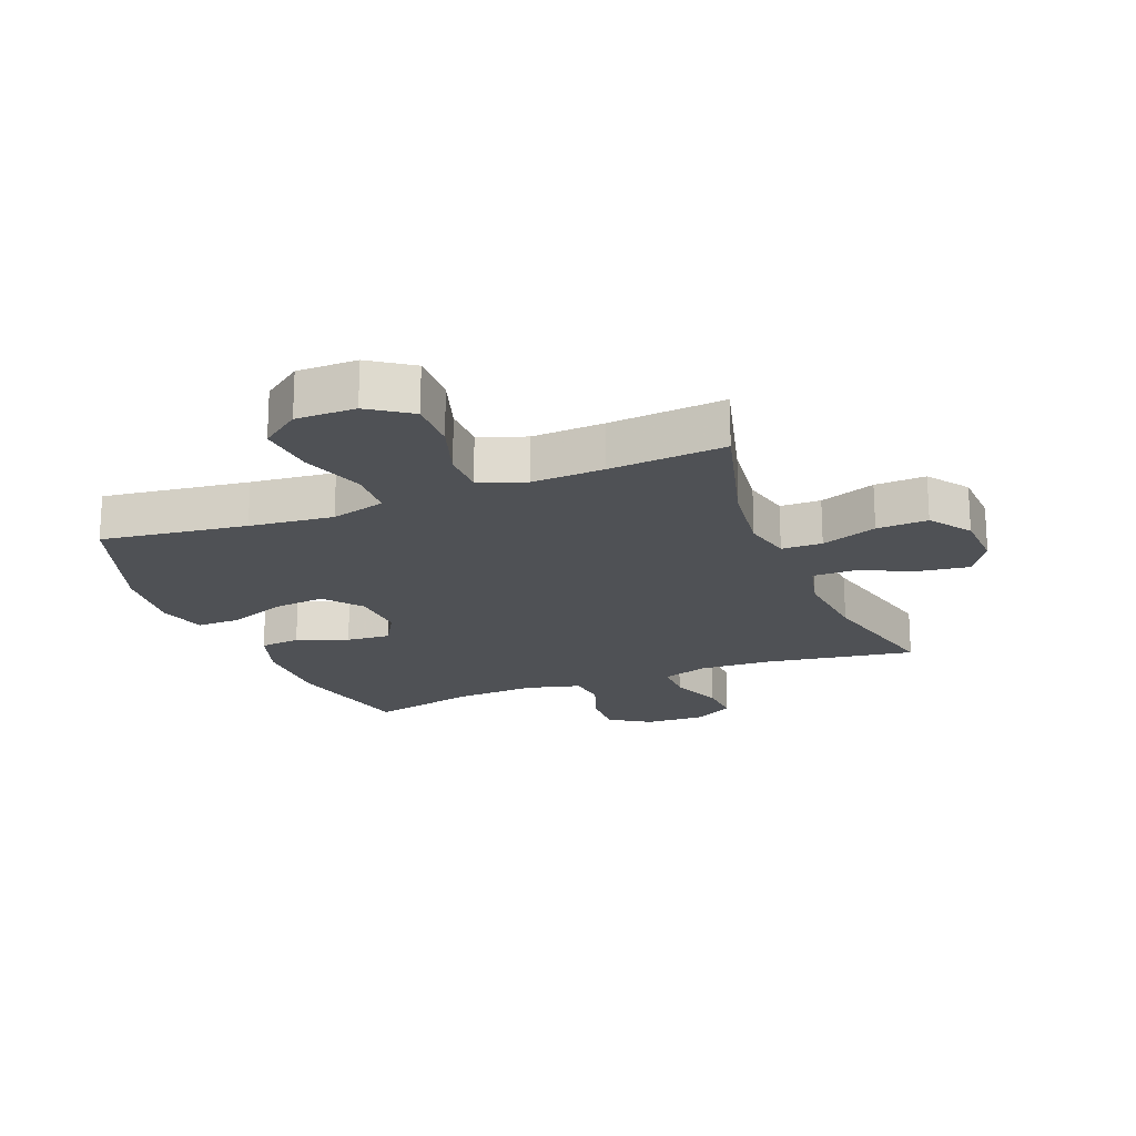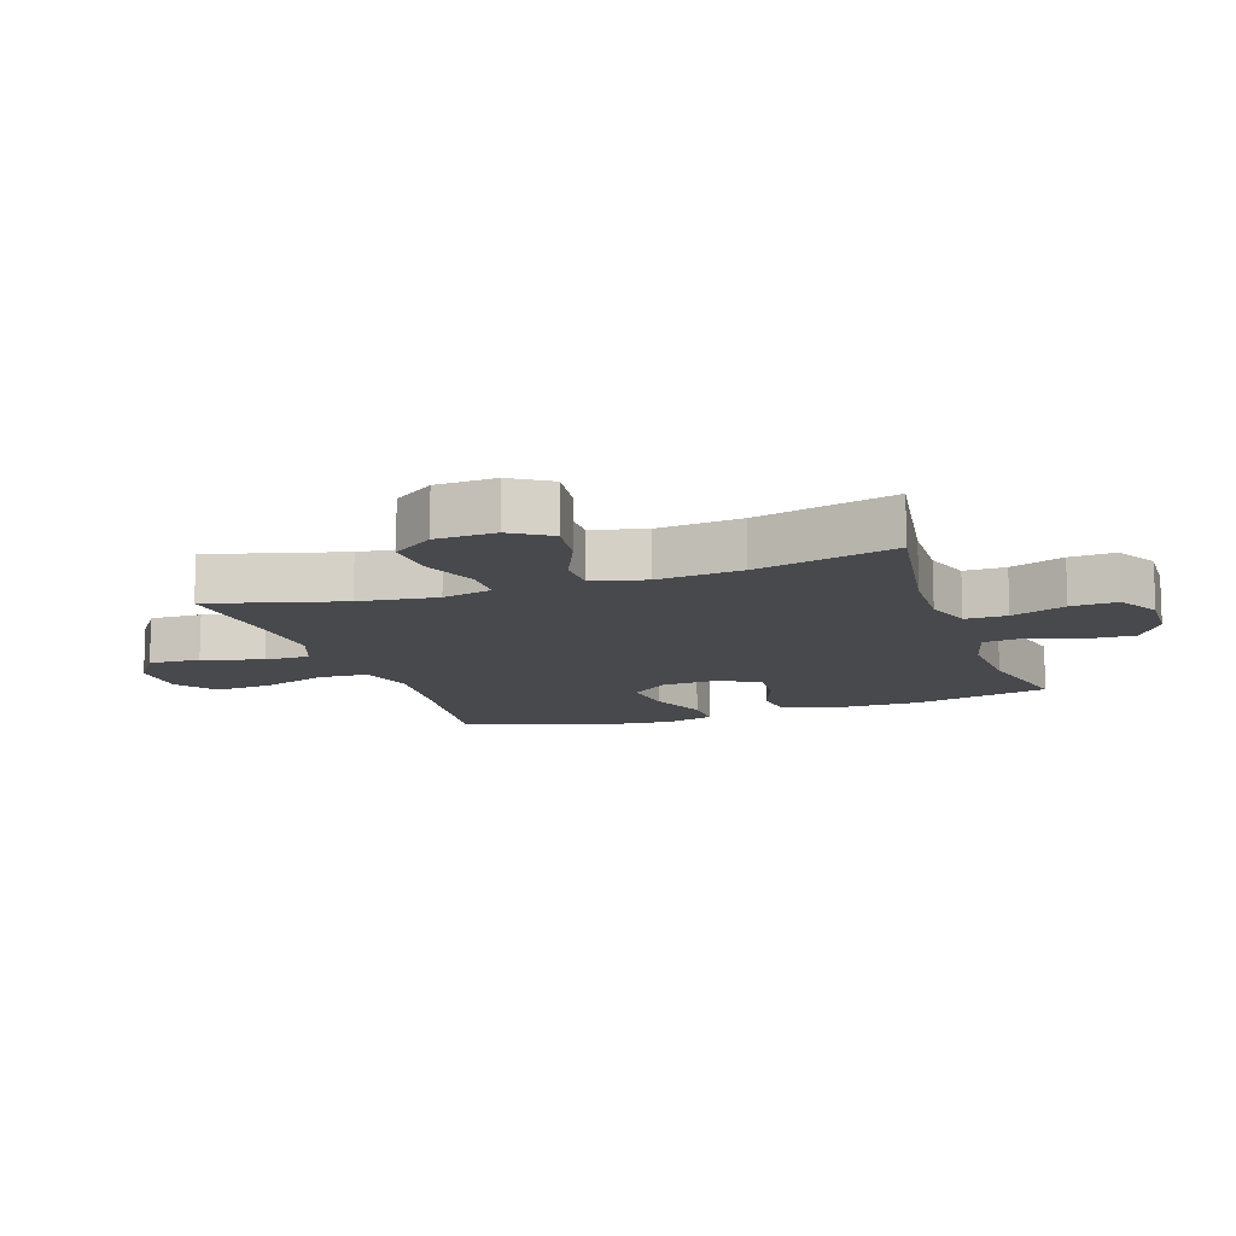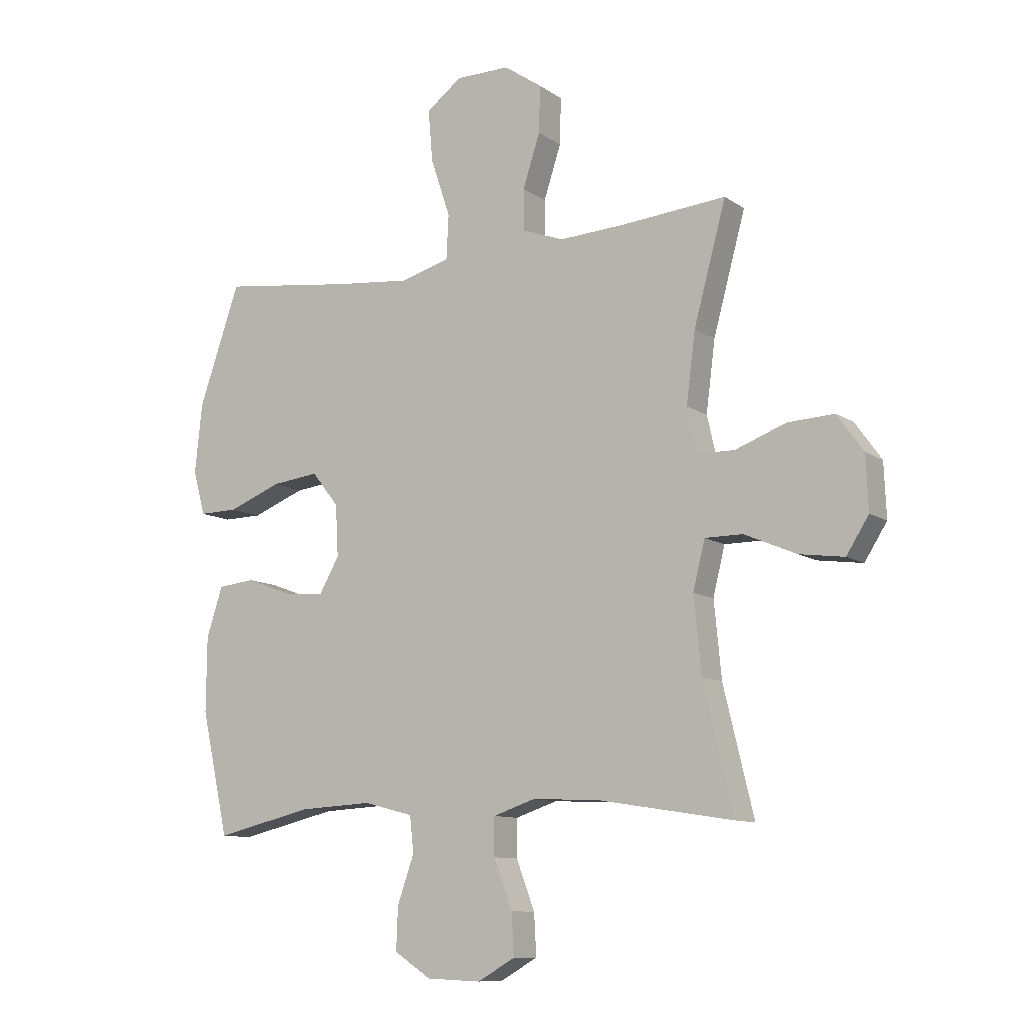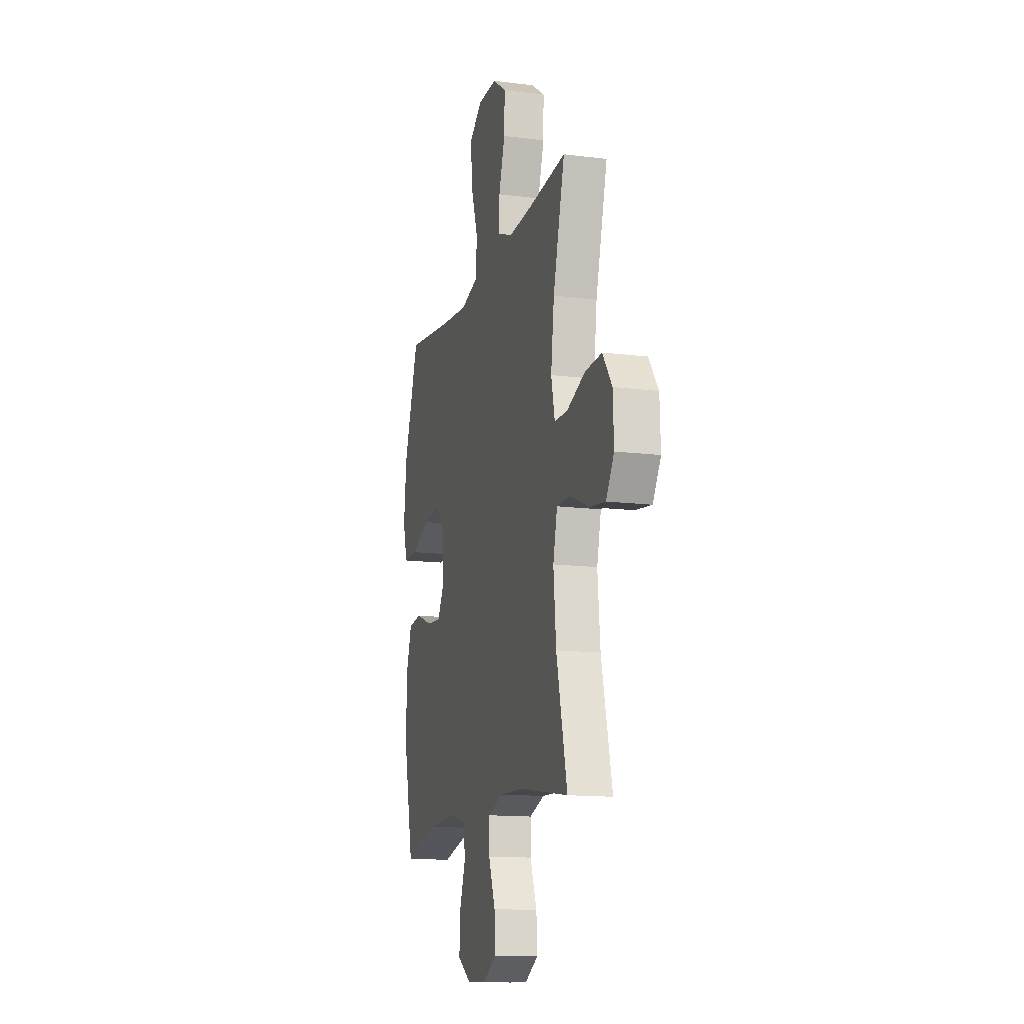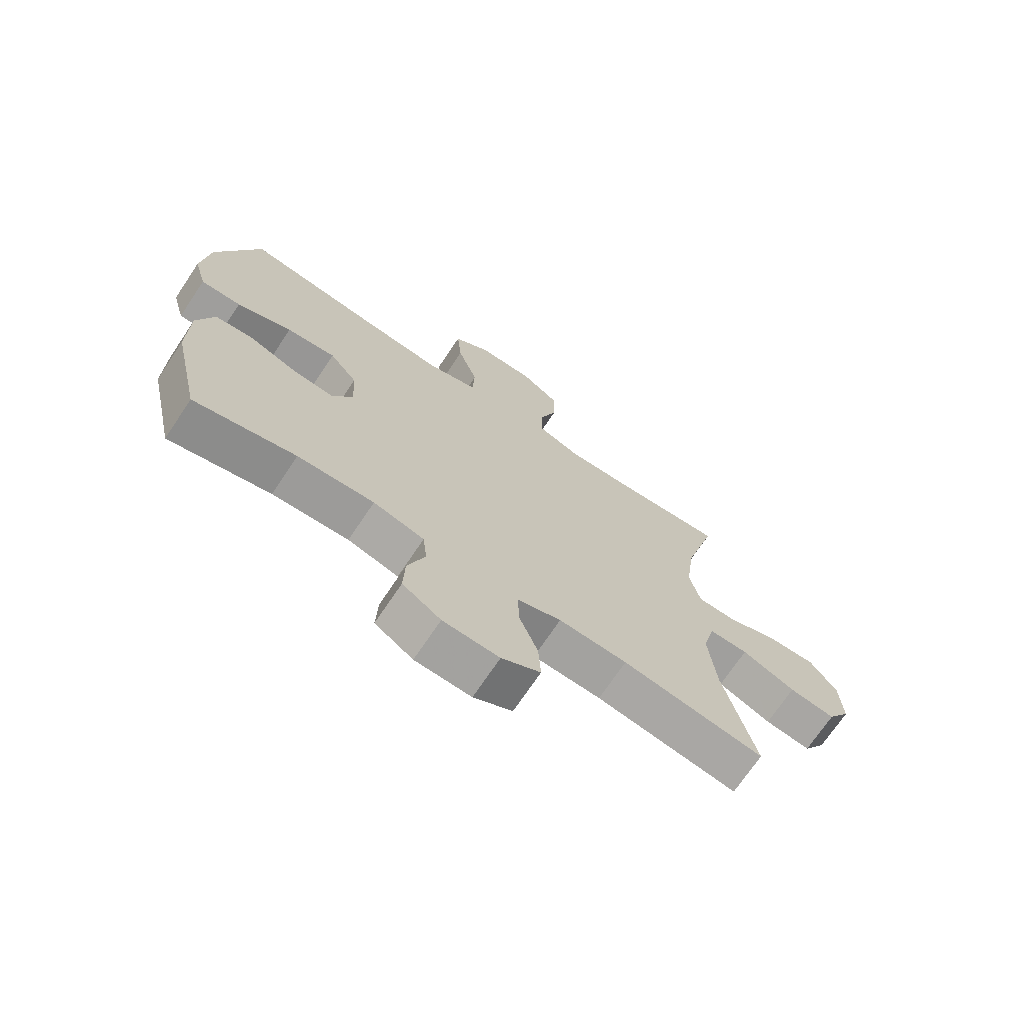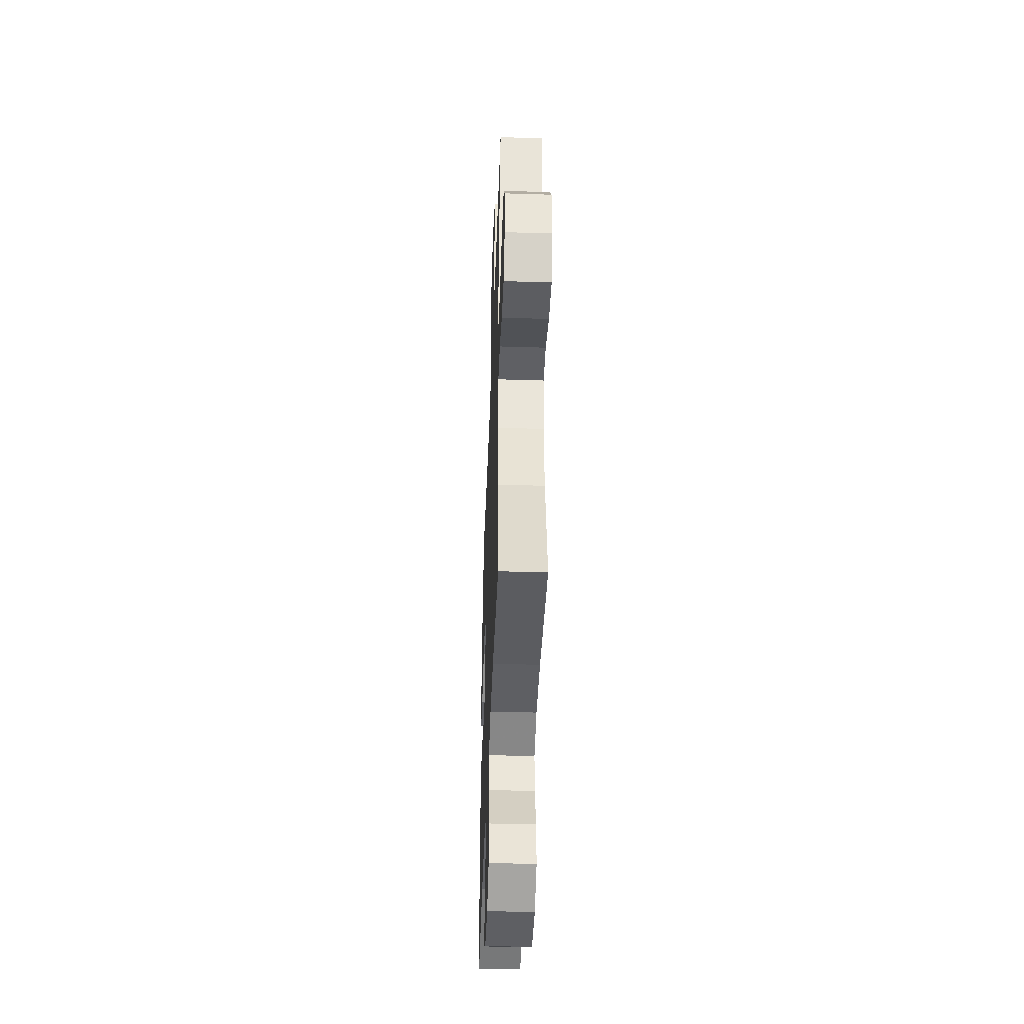
<metadata>
{"format":"obj","ext":"obj","renderer":"f3d","projection":"perspective","resolution":1024,"background":"white","views":[{"elev":-19.6,"azim":21.6,"up":"+Y"},{"elev":-12.4,"azim":108.8,"up":"+Y"},{"elev":-10.4,"azim":31.8,"up":"+Z"},{"elev":-13.9,"azim":74.4,"up":"+Z"},{"elev":-71.3,"azim":-33.8,"up":"+Z"},{"elev":-44.1,"azim":87.9,"up":"+Z"}]}
</metadata>
<code>
v -0.5 0.07 -0.5
v -0.549 0.07 -0.28
v -0.548 0.07 -0.145
v -0.519 0.07 -0.056
v -0.453 0.07 -0.049
v -0.37 0.07 -0.08
v -0.298 0.07 -0.086
v -0.262 0.07 -0.023
v -0.267 0.07 0.069
v -0.315 0.07 0.13
v -0.4 0.07 0.12
v -0.495 0.07 0.083
v -0.565 0.07 0.082
v -0.587 0.07 0.161
v -0.574 0.07 0.286
v -0.5 0.07 0.5
v -0.263 0.07 0.469
v -0.127 0.07 0.455
v -0.038 0.07 0.48
v -0.034 0.07 0.559
v -0.069 0.07 0.664
v -0.077 0.07 0.757
v -0.013 0.07 0.805
v 0.084 0.07 0.805
v 0.152 0.07 0.758
v 0.15 0.07 0.674
v 0.119 0.07 0.579
v 0.119 0.07 0.506
v 0.194 0.07 0.478
v 0.311 0.07 0.484
v 0.5 0.07 0.5
v 0.442 0.07 0.287
v 0.426 0.07 0.162
v 0.444 0.07 0.082
v 0.51 0.07 0.081
v 0.601 0.07 0.115
v 0.684 0.07 0.119
v 0.731 0.07 0.053
v 0.735 0.07 -0.043
v 0.695 0.07 -0.106
v 0.615 0.07 -0.095
v 0.522 0.07 -0.055
v 0.454 0.07 -0.055
v 0.433 0.07 -0.141
v 0.446 0.07 -0.276
v 0.5 0.07 -0.5
v 0.255 0.07 -0.461
v 0.137 0.07 -0.456
v 0.062 0.07 -0.481
v 0.062 0.07 -0.548
v 0.095 0.07 -0.635
v 0.099 0.07 -0.709
v 0.032 0.07 -0.747
v -0.065 0.07 -0.743
v -0.131 0.07 -0.7
v -0.128 0.07 -0.624
v -0.098 0.07 -0.539
v -0.105 0.07 -0.475
v -0.193 0.07 -0.452
v -0.325 0.07 -0.459
v -0.5 0 -0.5
v -0.549 0 -0.28
v -0.548 0 -0.145
v -0.519 0 -0.056
v -0.453 0 -0.049
v -0.37 0 -0.08
v -0.298 0 -0.086
v -0.262 0 -0.023
v -0.267 0 0.069
v -0.315 0 0.13
v -0.4 0 0.12
v -0.495 0 0.083
v -0.565 0 0.082
v -0.587 0 0.161
v -0.574 0 0.286
v -0.5 0 0.5
v -0.263 0 0.469
v -0.127 0 0.455
v -0.038 0 0.48
v -0.034 0 0.559
v -0.069 0 0.664
v -0.077 0 0.757
v -0.013 0 0.805
v 0.084 0 0.805
v 0.152 0 0.758
v 0.15 0 0.674
v 0.119 0 0.579
v 0.119 0 0.506
v 0.194 0 0.478
v 0.311 0 0.484
v 0.5 0 0.5
v 0.442 0 0.287
v 0.426 0 0.162
v 0.444 0 0.082
v 0.51 0 0.081
v 0.601 0 0.115
v 0.684 0 0.119
v 0.731 0 0.053
v 0.735 0 -0.043
v 0.695 0 -0.106
v 0.615 0 -0.095
v 0.522 0 -0.055
v 0.454 0 -0.055
v 0.433 0 -0.141
v 0.446 0 -0.276
v 0.5 0 -0.5
v 0.255 0 -0.461
v 0.137 0 -0.456
v 0.062 0 -0.481
v 0.062 0 -0.548
v 0.095 0 -0.635
v 0.099 0 -0.709
v 0.032 0 -0.747
v -0.065 0 -0.743
v -0.131 0 -0.7
v -0.128 0 -0.624
v -0.098 0 -0.539
v -0.105 0 -0.475
v -0.193 0 -0.452
v -0.325 0 -0.459
f 54 55 56 57
f 54 57 58
f 53 54 58
f 50 51 52 53
f 49 50 53 58
f 48 49 58 59
f 45 46 47
f 44 45 47 48
f 43 44 48 59
f 39 40 41 42
f 39 42 43
f 38 39 43
f 35 36 37 38
f 34 35 38 43
f 33 34 43 59
f 30 31 32
f 29 30 32 33
f 28 29 33 59
f 24 25 26 27
f 20 21 22 23
f 19 20 23 24
f 14 15 16 17
f 14 17 18
f 11 12 13 14
f 10 11 14 18
f 9 10 18 19
f 3 4 5 6
f 3 6 7
f 60 1 2 3
f 60 3 7
f 59 60 7 8
f 19 24 27 28
f 19 28 59
f 8 9 19 59
f 117 116 115 114
f 118 117 114
f 118 114 113
f 113 112 111 110
f 118 113 110 109
f 119 118 109 108
f 107 106 105
f 108 107 105 104
f 119 108 104 103
f 102 101 100 99
f 103 102 99
f 103 99 98
f 98 97 96 95
f 103 98 95 94
f 119 103 94 93
f 92 91 90
f 93 92 90 89
f 119 93 89 88
f 87 86 85 84
f 83 82 81 80
f 84 83 80 79
f 77 76 75 74
f 78 77 74
f 74 73 72 71
f 78 74 71 70
f 79 78 70 69
f 66 65 64 63
f 67 66 63
f 63 62 61 120
f 67 63 120
f 68 67 120 119
f 88 87 84 79
f 119 88 79
f 119 79 69 68
f 1 61 62 2
f 2 62 63 3
f 3 63 64 4
f 4 64 65 5
f 5 65 66 6
f 6 66 67 7
f 7 67 68 8
f 8 68 69 9
f 9 69 70 10
f 10 70 71 11
f 11 71 72 12
f 12 72 73 13
f 13 73 74 14
f 14 74 75 15
f 15 75 76 16
f 16 76 77 17
f 17 77 78 18
f 18 78 79 19
f 19 79 80 20
f 20 80 81 21
f 21 81 82 22
f 22 82 83 23
f 23 83 84 24
f 24 84 85 25
f 25 85 86 26
f 26 86 87 27
f 27 87 88 28
f 28 88 89 29
f 29 89 90 30
f 30 90 91 31
f 31 91 92 32
f 32 92 93 33
f 33 93 94 34
f 34 94 95 35
f 35 95 96 36
f 36 96 97 37
f 37 97 98 38
f 38 98 99 39
f 39 99 100 40
f 40 100 101 41
f 41 101 102 42
f 42 102 103 43
f 43 103 104 44
f 44 104 105 45
f 45 105 106 46
f 46 106 107 47
f 47 107 108 48
f 48 108 109 49
f 49 109 110 50
f 50 110 111 51
f 51 111 112 52
f 52 112 113 53
f 53 113 114 54
f 54 114 115 55
f 55 115 116 56
f 56 116 117 57
f 57 117 118 58
f 58 118 119 59
f 59 119 120 60
f 60 120 61 1

</code>
